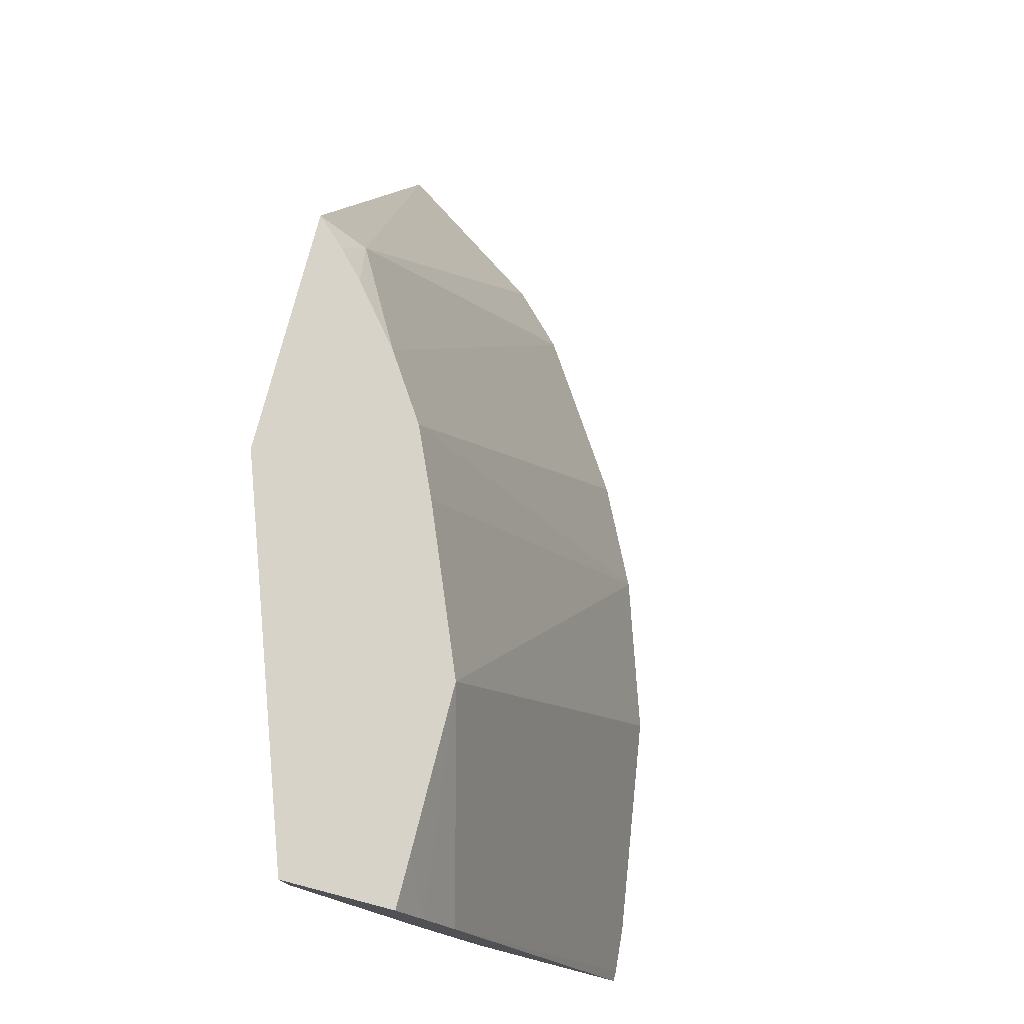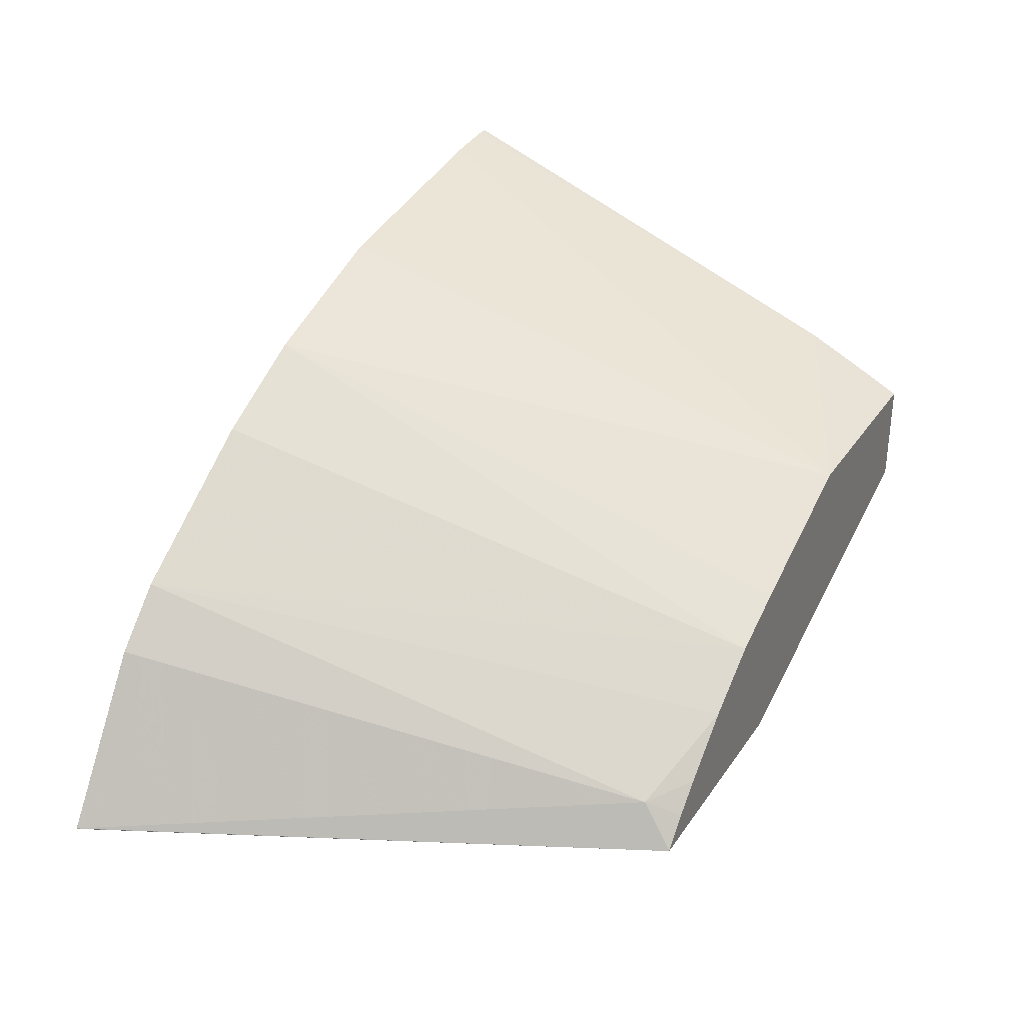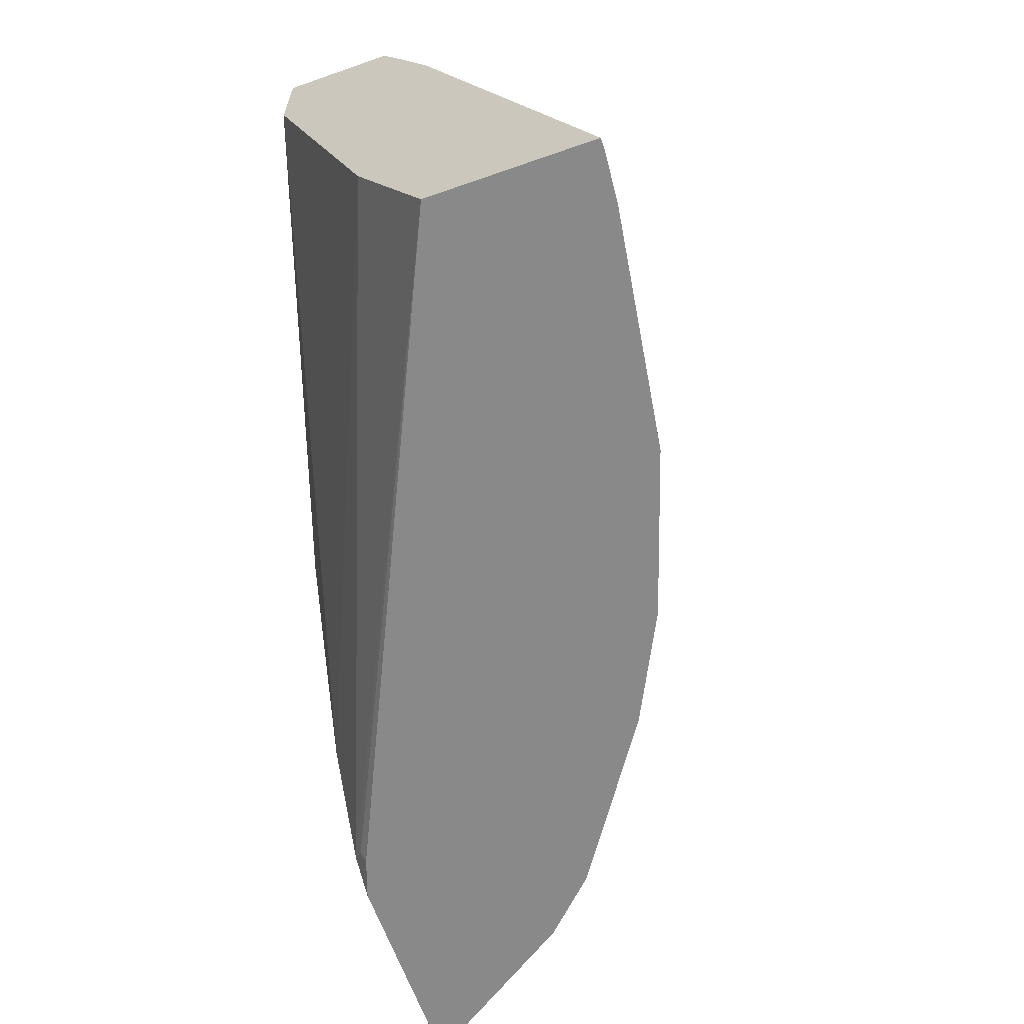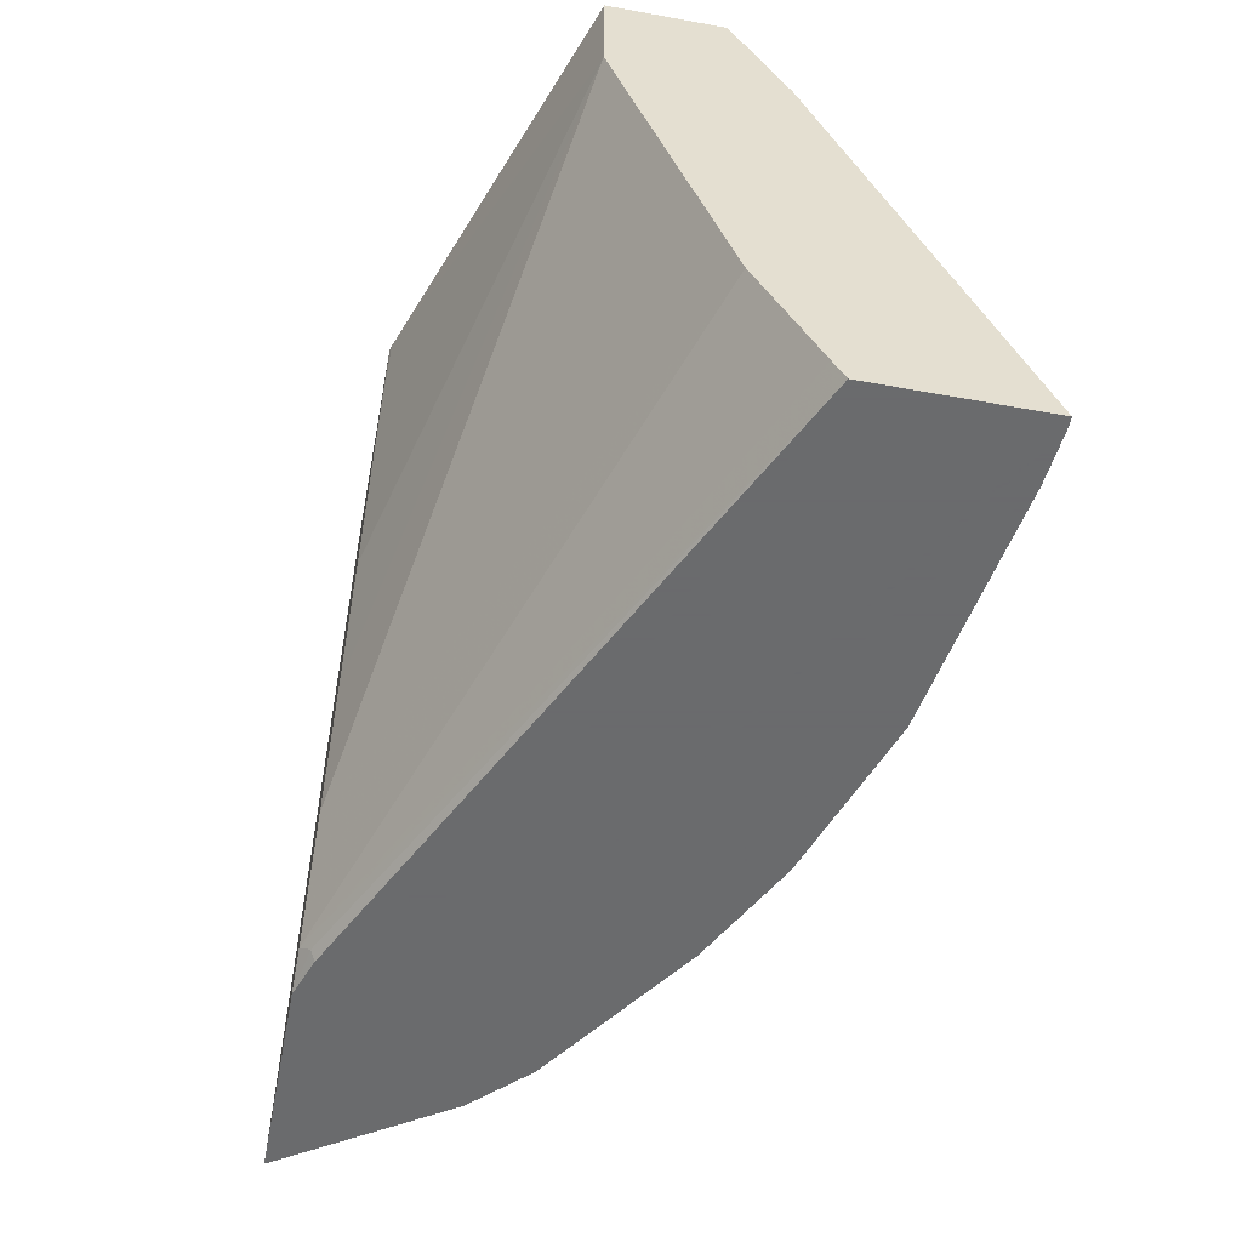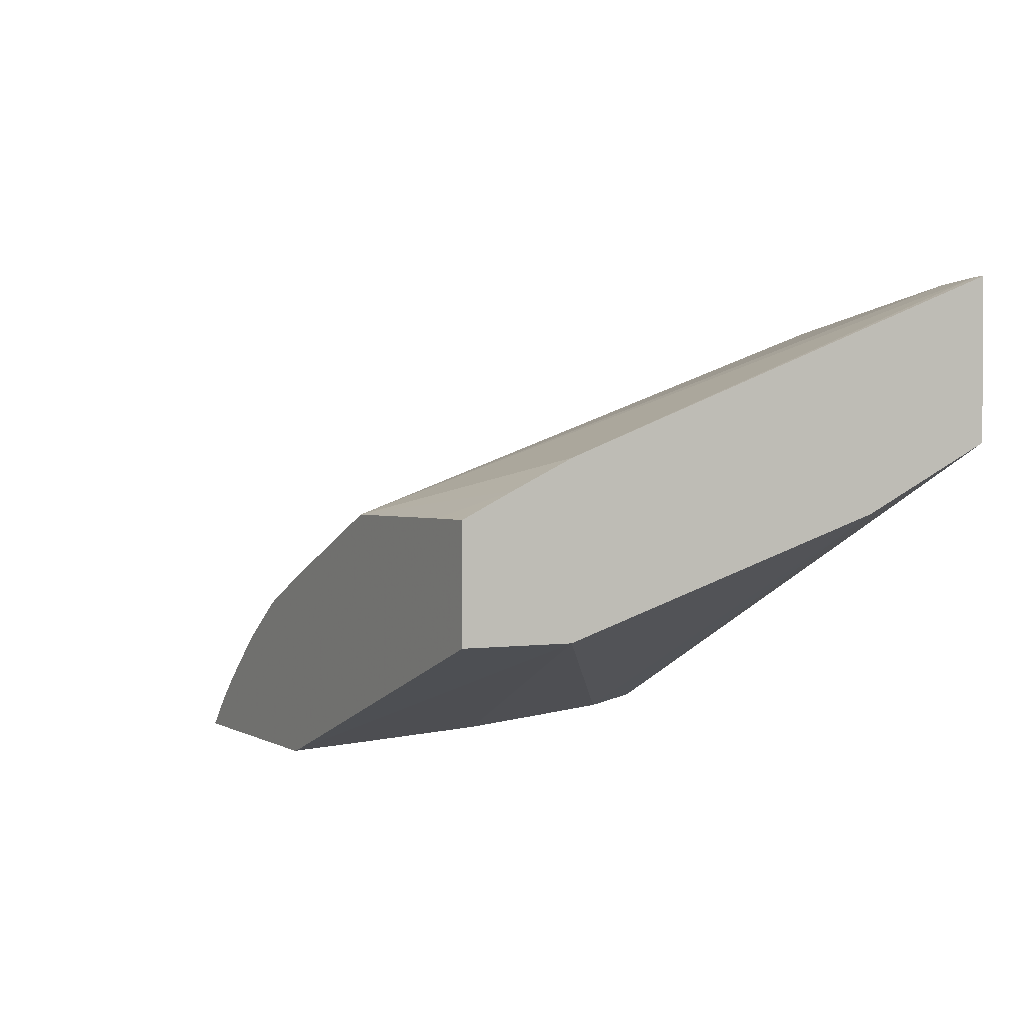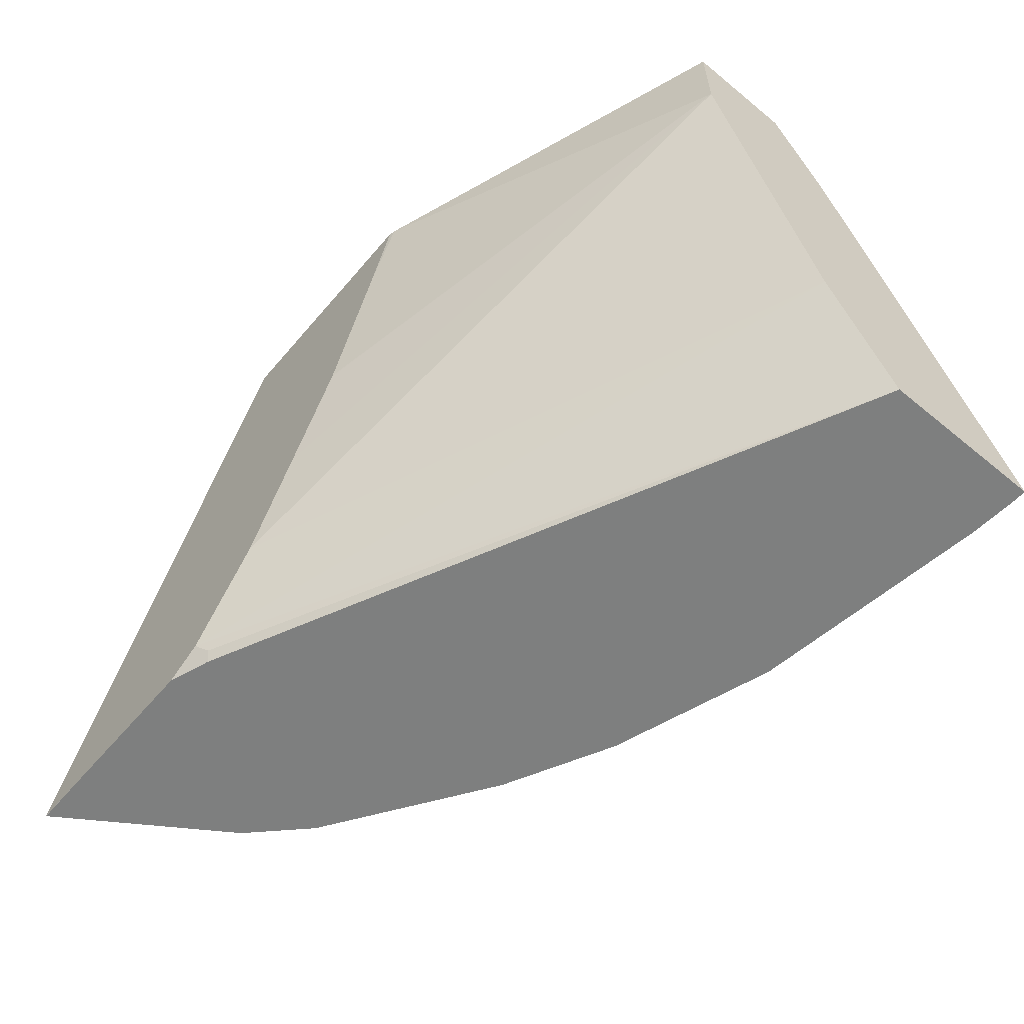
<metadata>
{"format":"obj","ext":"obj","renderer":"f3d","projection":"perspective","resolution":1024,"background":"white","views":[{"elev":76.9,"azim":-75.4,"up":"+Y"},{"elev":32.4,"azim":118.7,"up":"+Z"},{"elev":-63.1,"azim":-70.5,"up":"+Y"},{"elev":-53.2,"azim":-101.0,"up":"+Y"},{"elev":1.6,"azim":-117.9,"up":"+Z"},{"elev":-59.6,"azim":-130.1,"up":"+Y"}]}
</metadata>
<code>
v 0.2194 0.3236 0.2001
v 0.2193 0.3236 0.2003
v 0.3147 0.124 0.2003
v 0.3148 0.1239 0.2002
v 0.3147 0.124 0.2001
v 0.1351 0.3236 0.2001
v 0.2101 0.3236 0.2101
v 0.2162 0.3115 0.2162
v 0.2766 0.124 0.2575
v 0.2766 0.1239 0.2574
v 0.296 0.1239 0.2001
v 0.1329 0.3236 0.2006
v 0.1435 0.2961 0.2001
v 0.2002 0.3236 0.2194
v 0.2575 0.124 0.2766
v 0.1794 0.3236 0.2366
v 0.2576 0.1239 0.2765
v 0.2765 0.1239 0.2576
v 0.2385 0.1239 0.2001
v 0.001044 0.2861 0.248
v 0.001044 0.3236 0.248
v 0.1626 0.2389 0.2001
v 0.2574 0.1239 0.2766
v 0.1566 0.3236 0.2519
v 0.2002 0.124 0.3147
v 0.2002 0.1239 0.3148
v 0.2241 0.1239 0.2051
v 0.2225 0.1272 0.2035
v 0.2259 0.1306 0.2001
v 0.001044 0.1717 0.2861
v 0.1621 0.2384 0.2003
v 0.1814 0.2005 0.2001
v 0.2005 0.1624 0.2001
v 0.001044 0.3236 0.2864
v 0.1621 0.124 0.3338
v 0.1329 0.3236 0.2626
v 0.1623 0.1239 0.3337
v 0.001044 0.1239 0.31
v 0.001044 0.1314 0.3062
v 0.001044 0.159 0.2924
v 0.001044 0.3222 0.2871
v 0.01846 0.3236 0.2864
v 0.162 0.1239 0.3338
v 0.07631 0.3236 0.2861
v 0.1054 0.1239 0.3528
v 0.001044 0.1239 0.3672
v 0.001044 0.3062 0.2951
v 0.1049 0.124 0.3529
v 0.001044 0.2859 0.305
v 0.004822 0.1239 0.3672
v 0.02236 0.1239 0.3657
v 0.1049 0.1239 0.3529
v 0.1048 0.1239 0.3529
f 22 32 31
f 20 46 49
f 20 49 47
f 20 47 41
f 20 31 32
f 20 22 31
f 20 32 33
f 20 33 30
f 20 38 46
f 20 34 21
f 20 39 38
f 15 16 24
f 20 30 40
f 19 28 29
f 19 27 28
f 15 26 23
f 15 25 26
f 15 24 25
f 15 23 17
f 13 22 20
f 12 13 20
f 24 35 25
f 20 40 39
f 24 36 35
f 44 50 51
f 26 35 37
f 12 20 21
f 48 51 53
f 48 53 52
f 46 50 49
f 45 48 52
f 44 51 48
f 44 49 50
f 44 47 49
f 44 48 45
f 42 47 44
f 25 35 26
f 41 47 42
f 35 44 45
f 35 36 44
f 35 43 37
f 34 41 42
f 29 30 33
f 29 40 30
f 29 39 40
f 29 38 39
f 28 38 29
f 27 38 28
f 35 45 43
f 9 18 10
f 20 41 34
f 9 15 17
f 2 7 8
f 1 7 2
f 1 14 7
f 1 16 14
f 1 24 16
f 1 36 24
f 1 44 36
f 1 42 44
f 1 34 42
f 1 21 34
f 2 8 3
f 1 12 21
f 1 13 6
f 1 22 13
f 1 33 32
f 1 29 33
f 1 19 29
f 1 11 19
f 1 5 11
f 1 4 5
f 1 3 4
f 1 2 3
f 1 6 12
f 3 9 4
f 1 32 22
f 4 9 10
f 3 8 9
f 8 16 15
f 8 14 16
f 8 15 9
f 7 14 8
f 4 11 5
f 4 19 11
f 4 27 19
f 4 38 27
f 4 46 38
f 4 50 46
f 6 13 12
f 4 53 51
f 4 10 18
f 4 51 50
f 4 18 17
f 4 17 23
f 4 26 37
f 4 23 26
f 4 37 43
f 4 43 45
f 4 45 52
f 4 52 53
f 9 17 18

</code>
